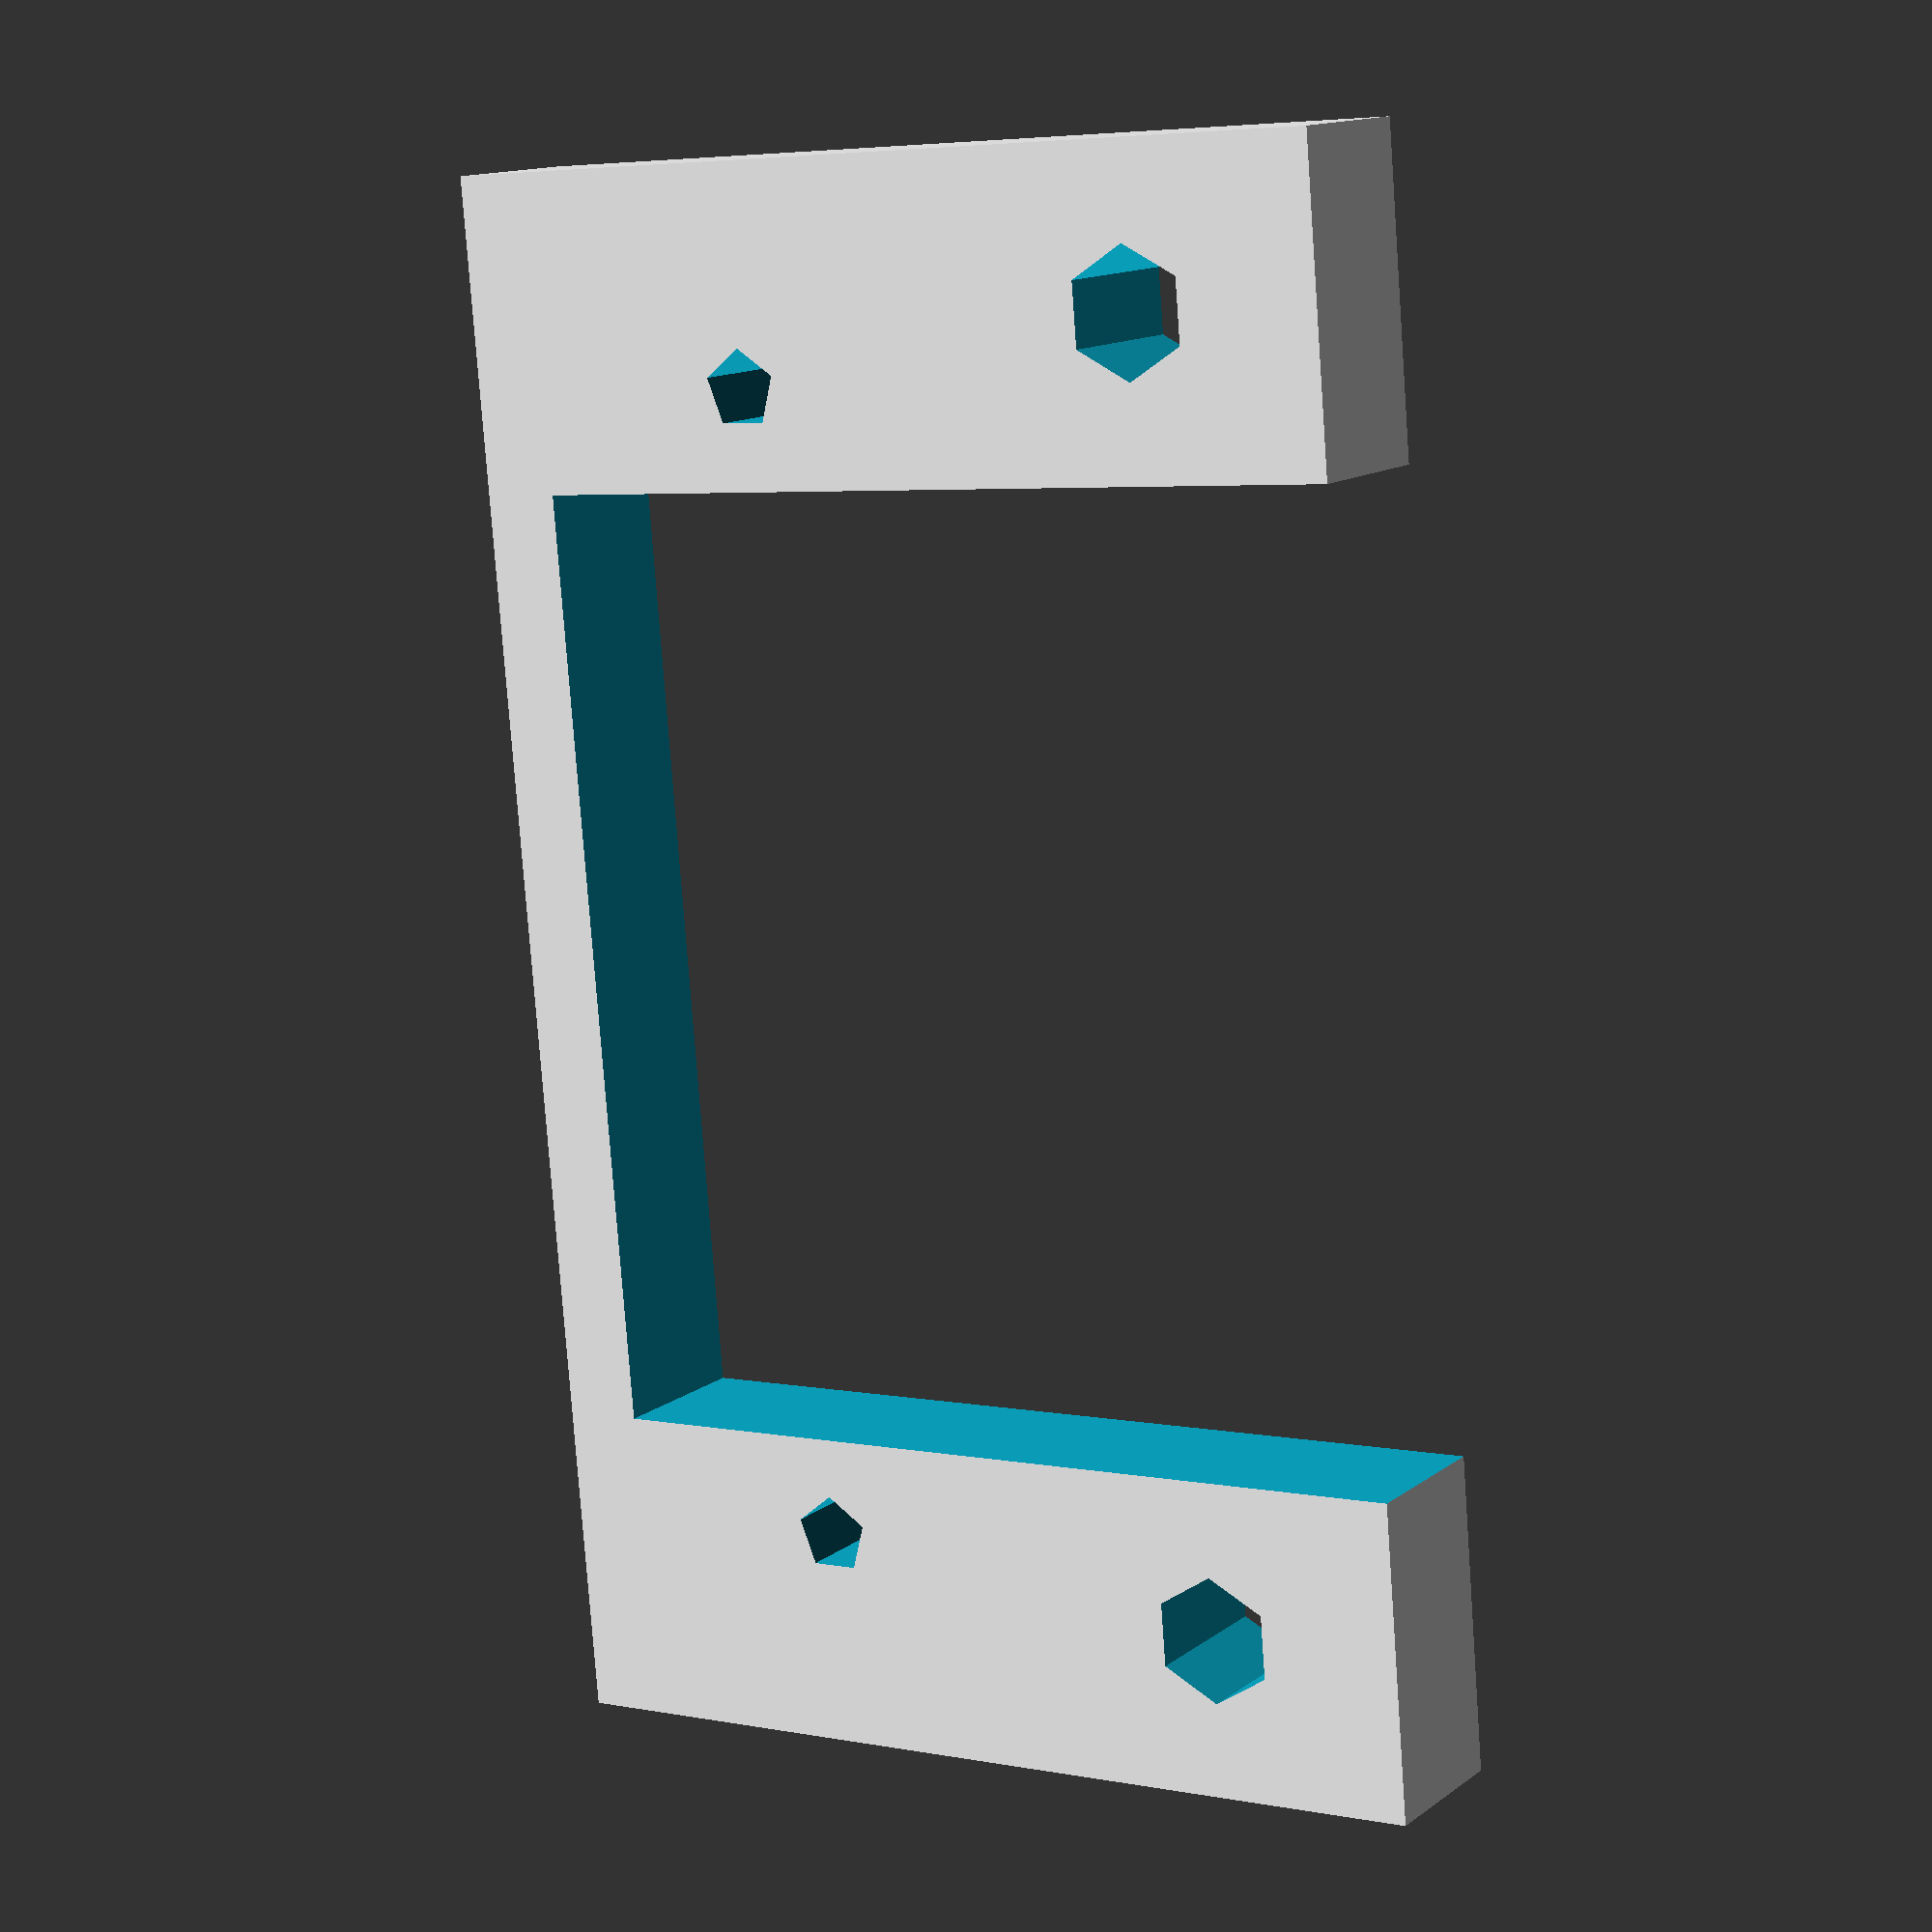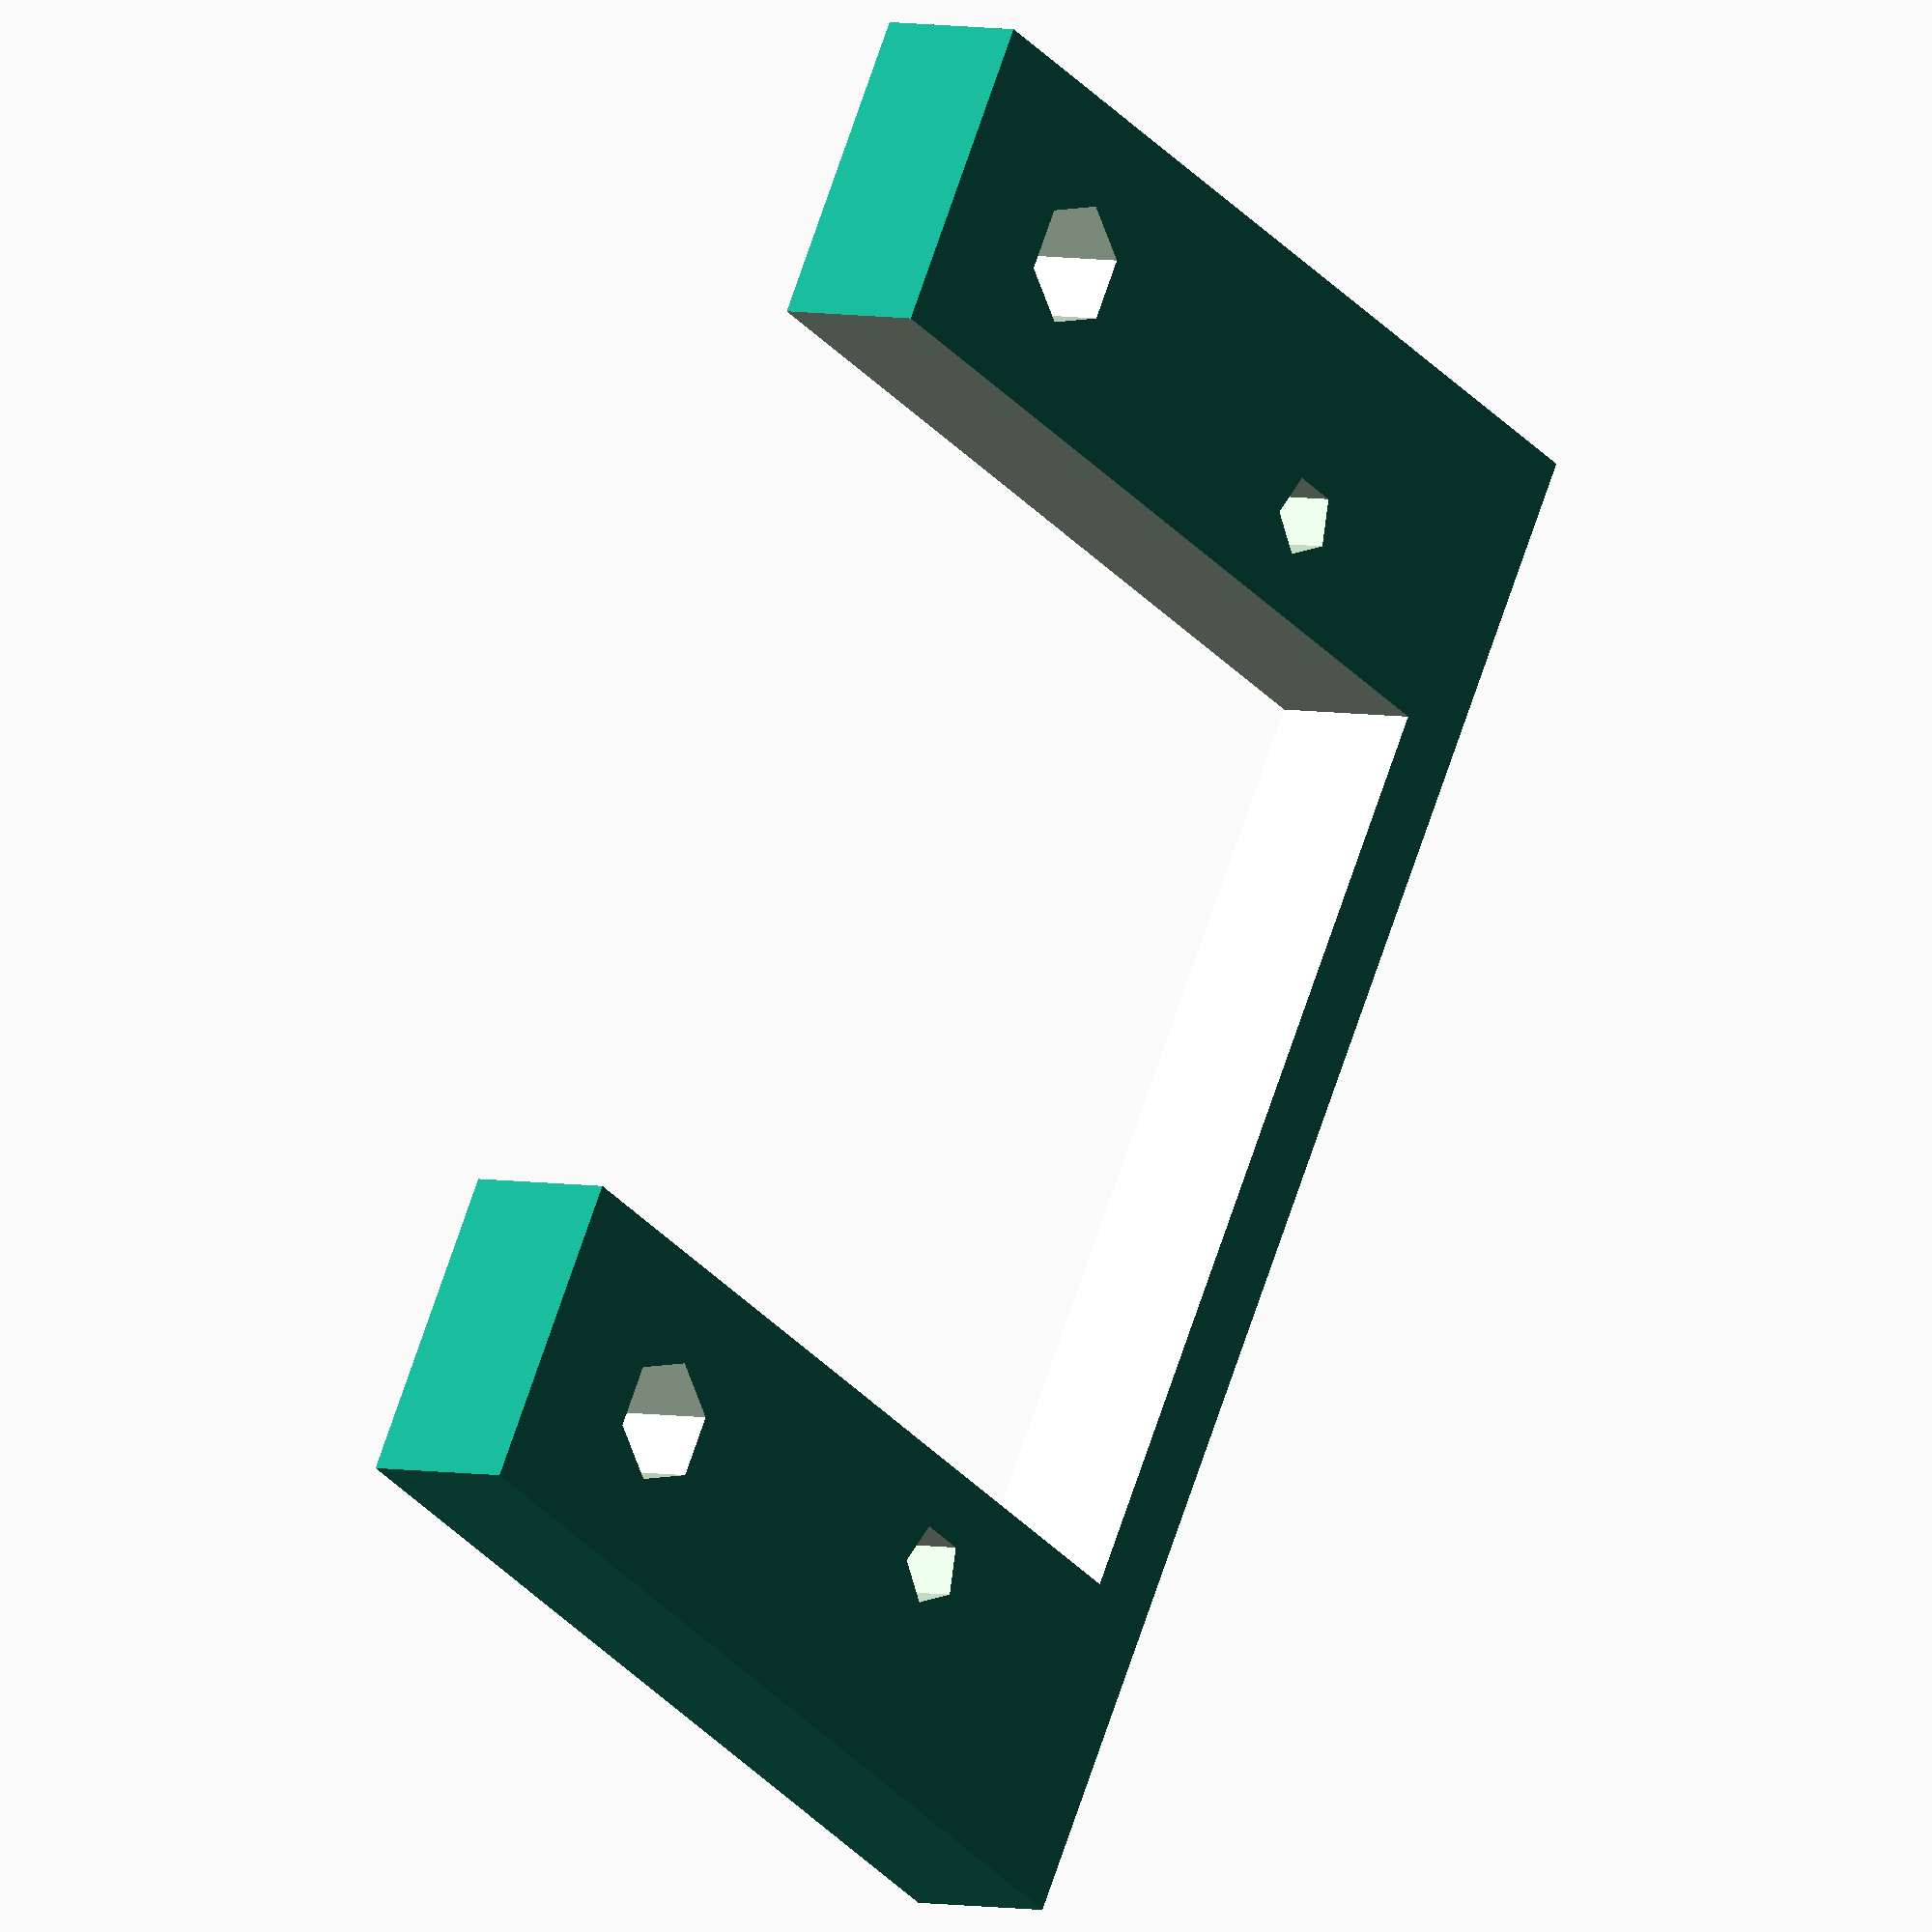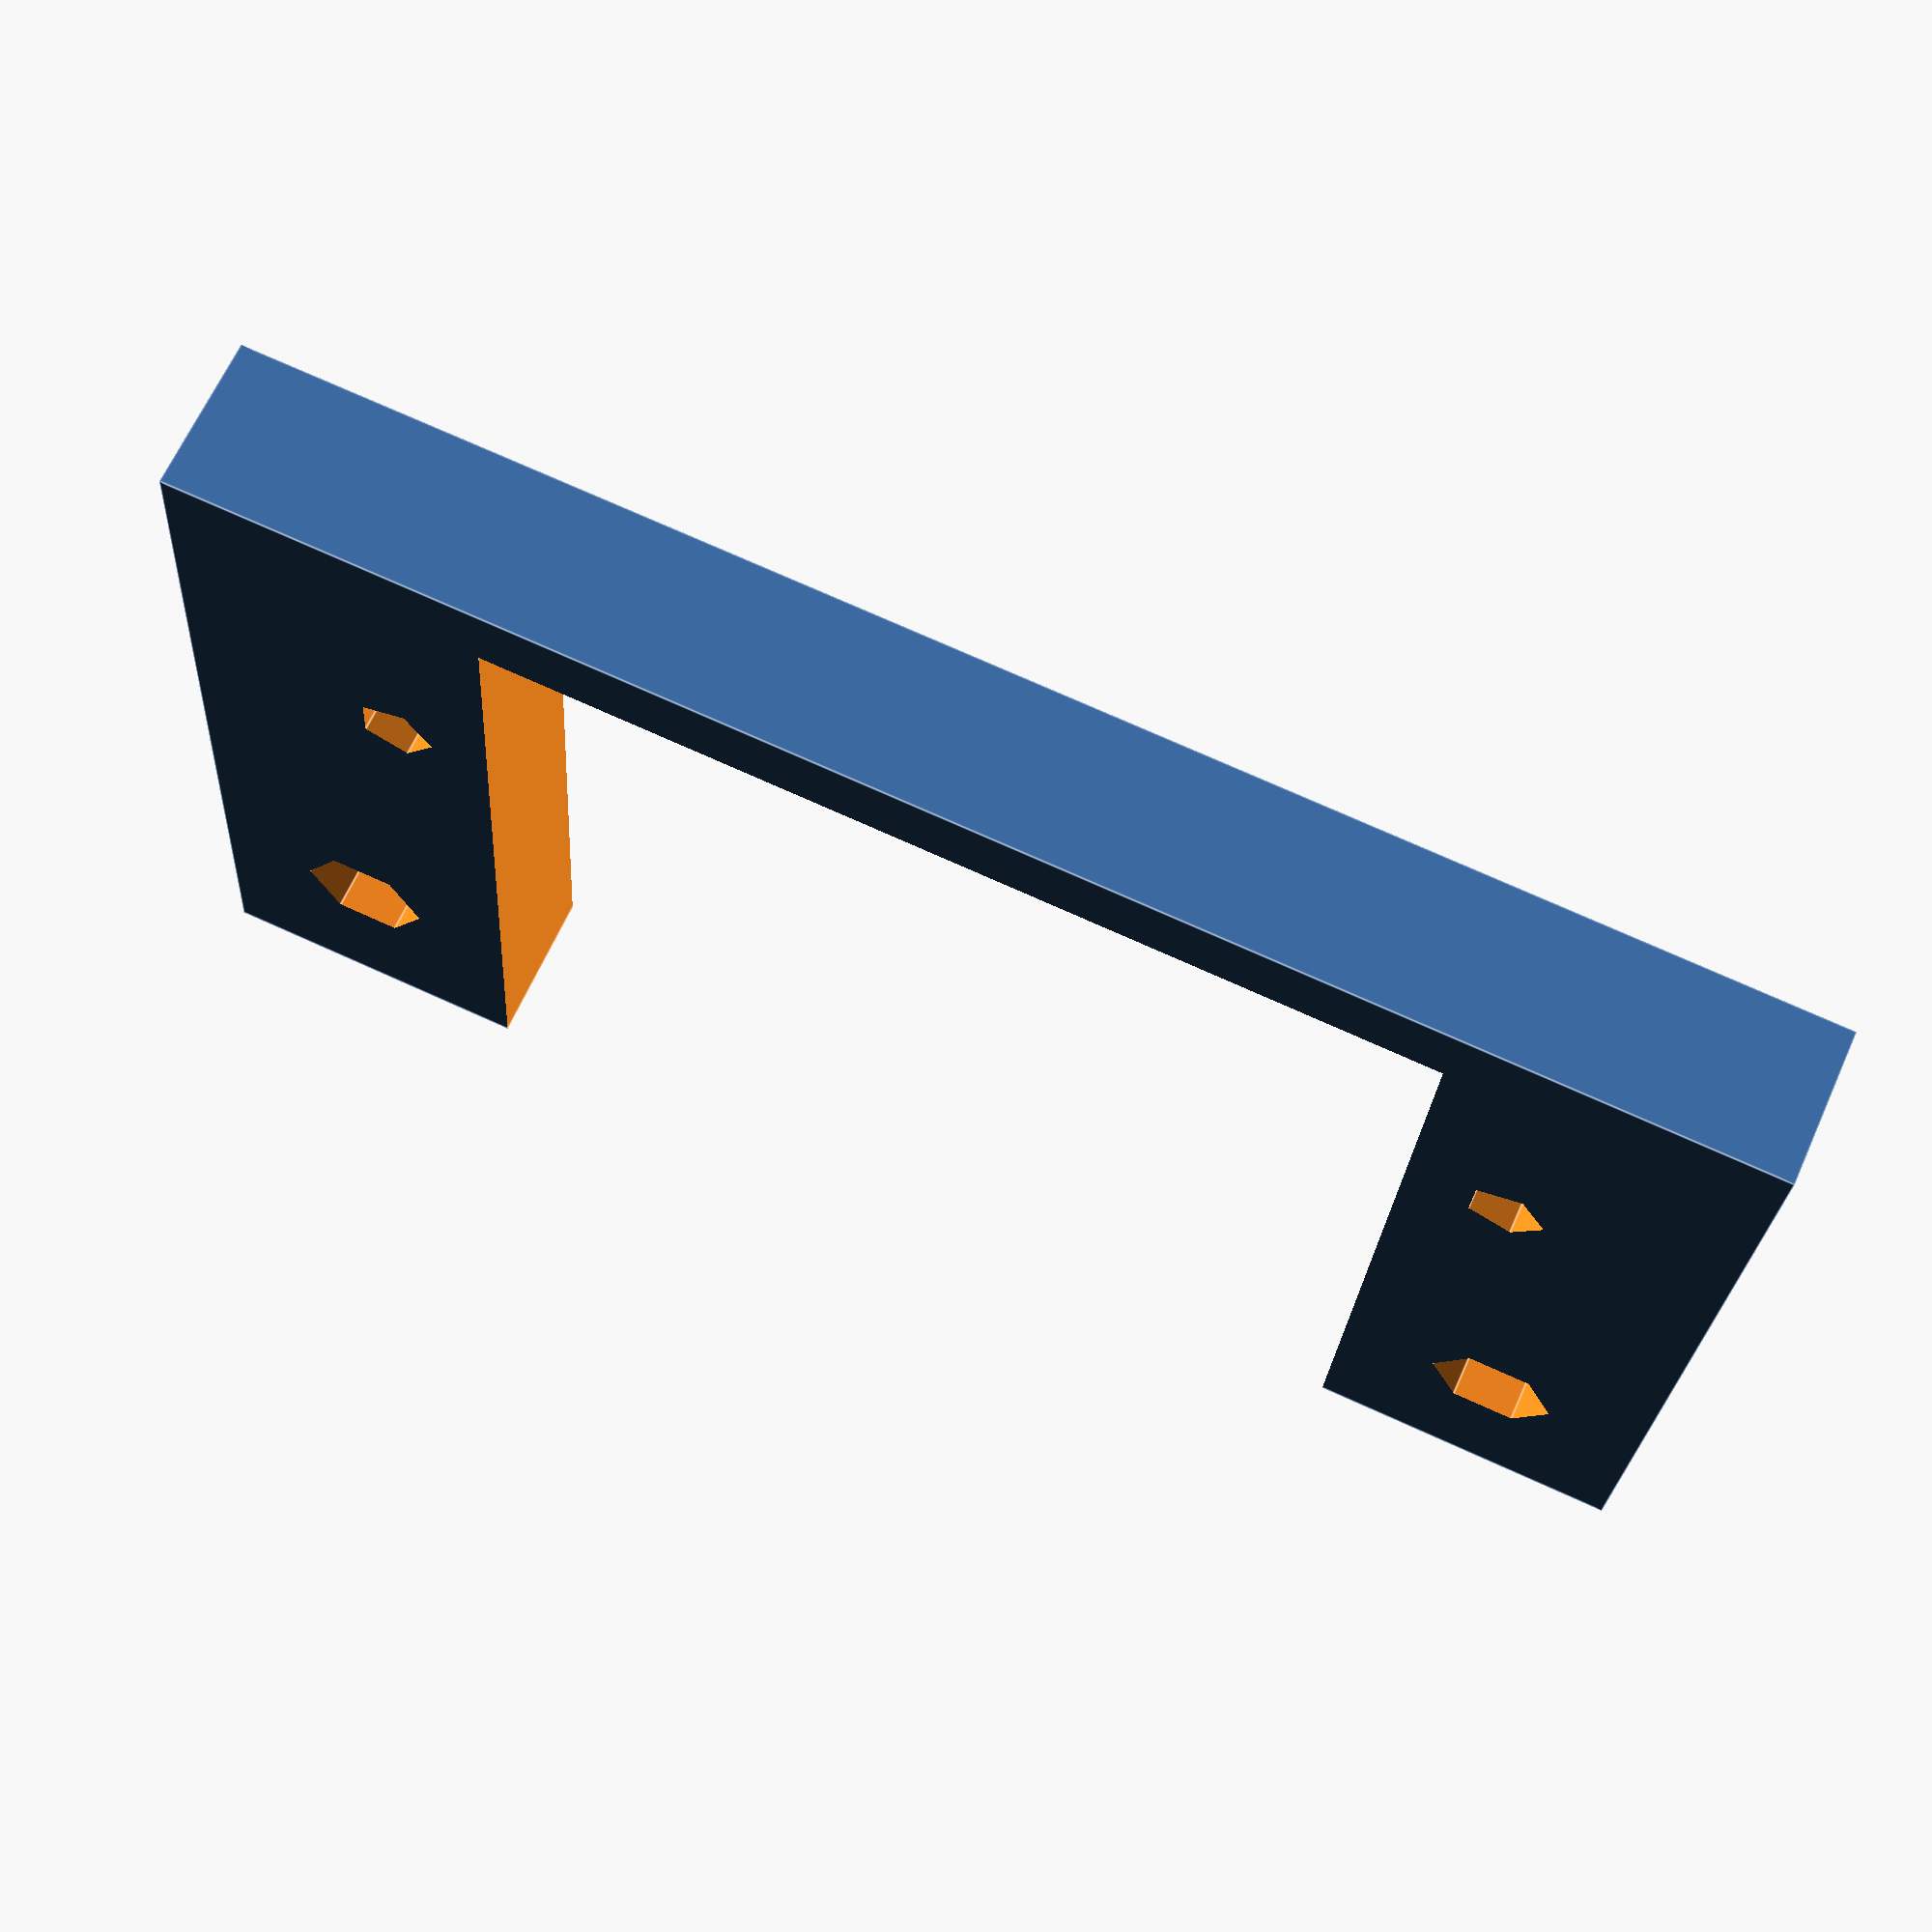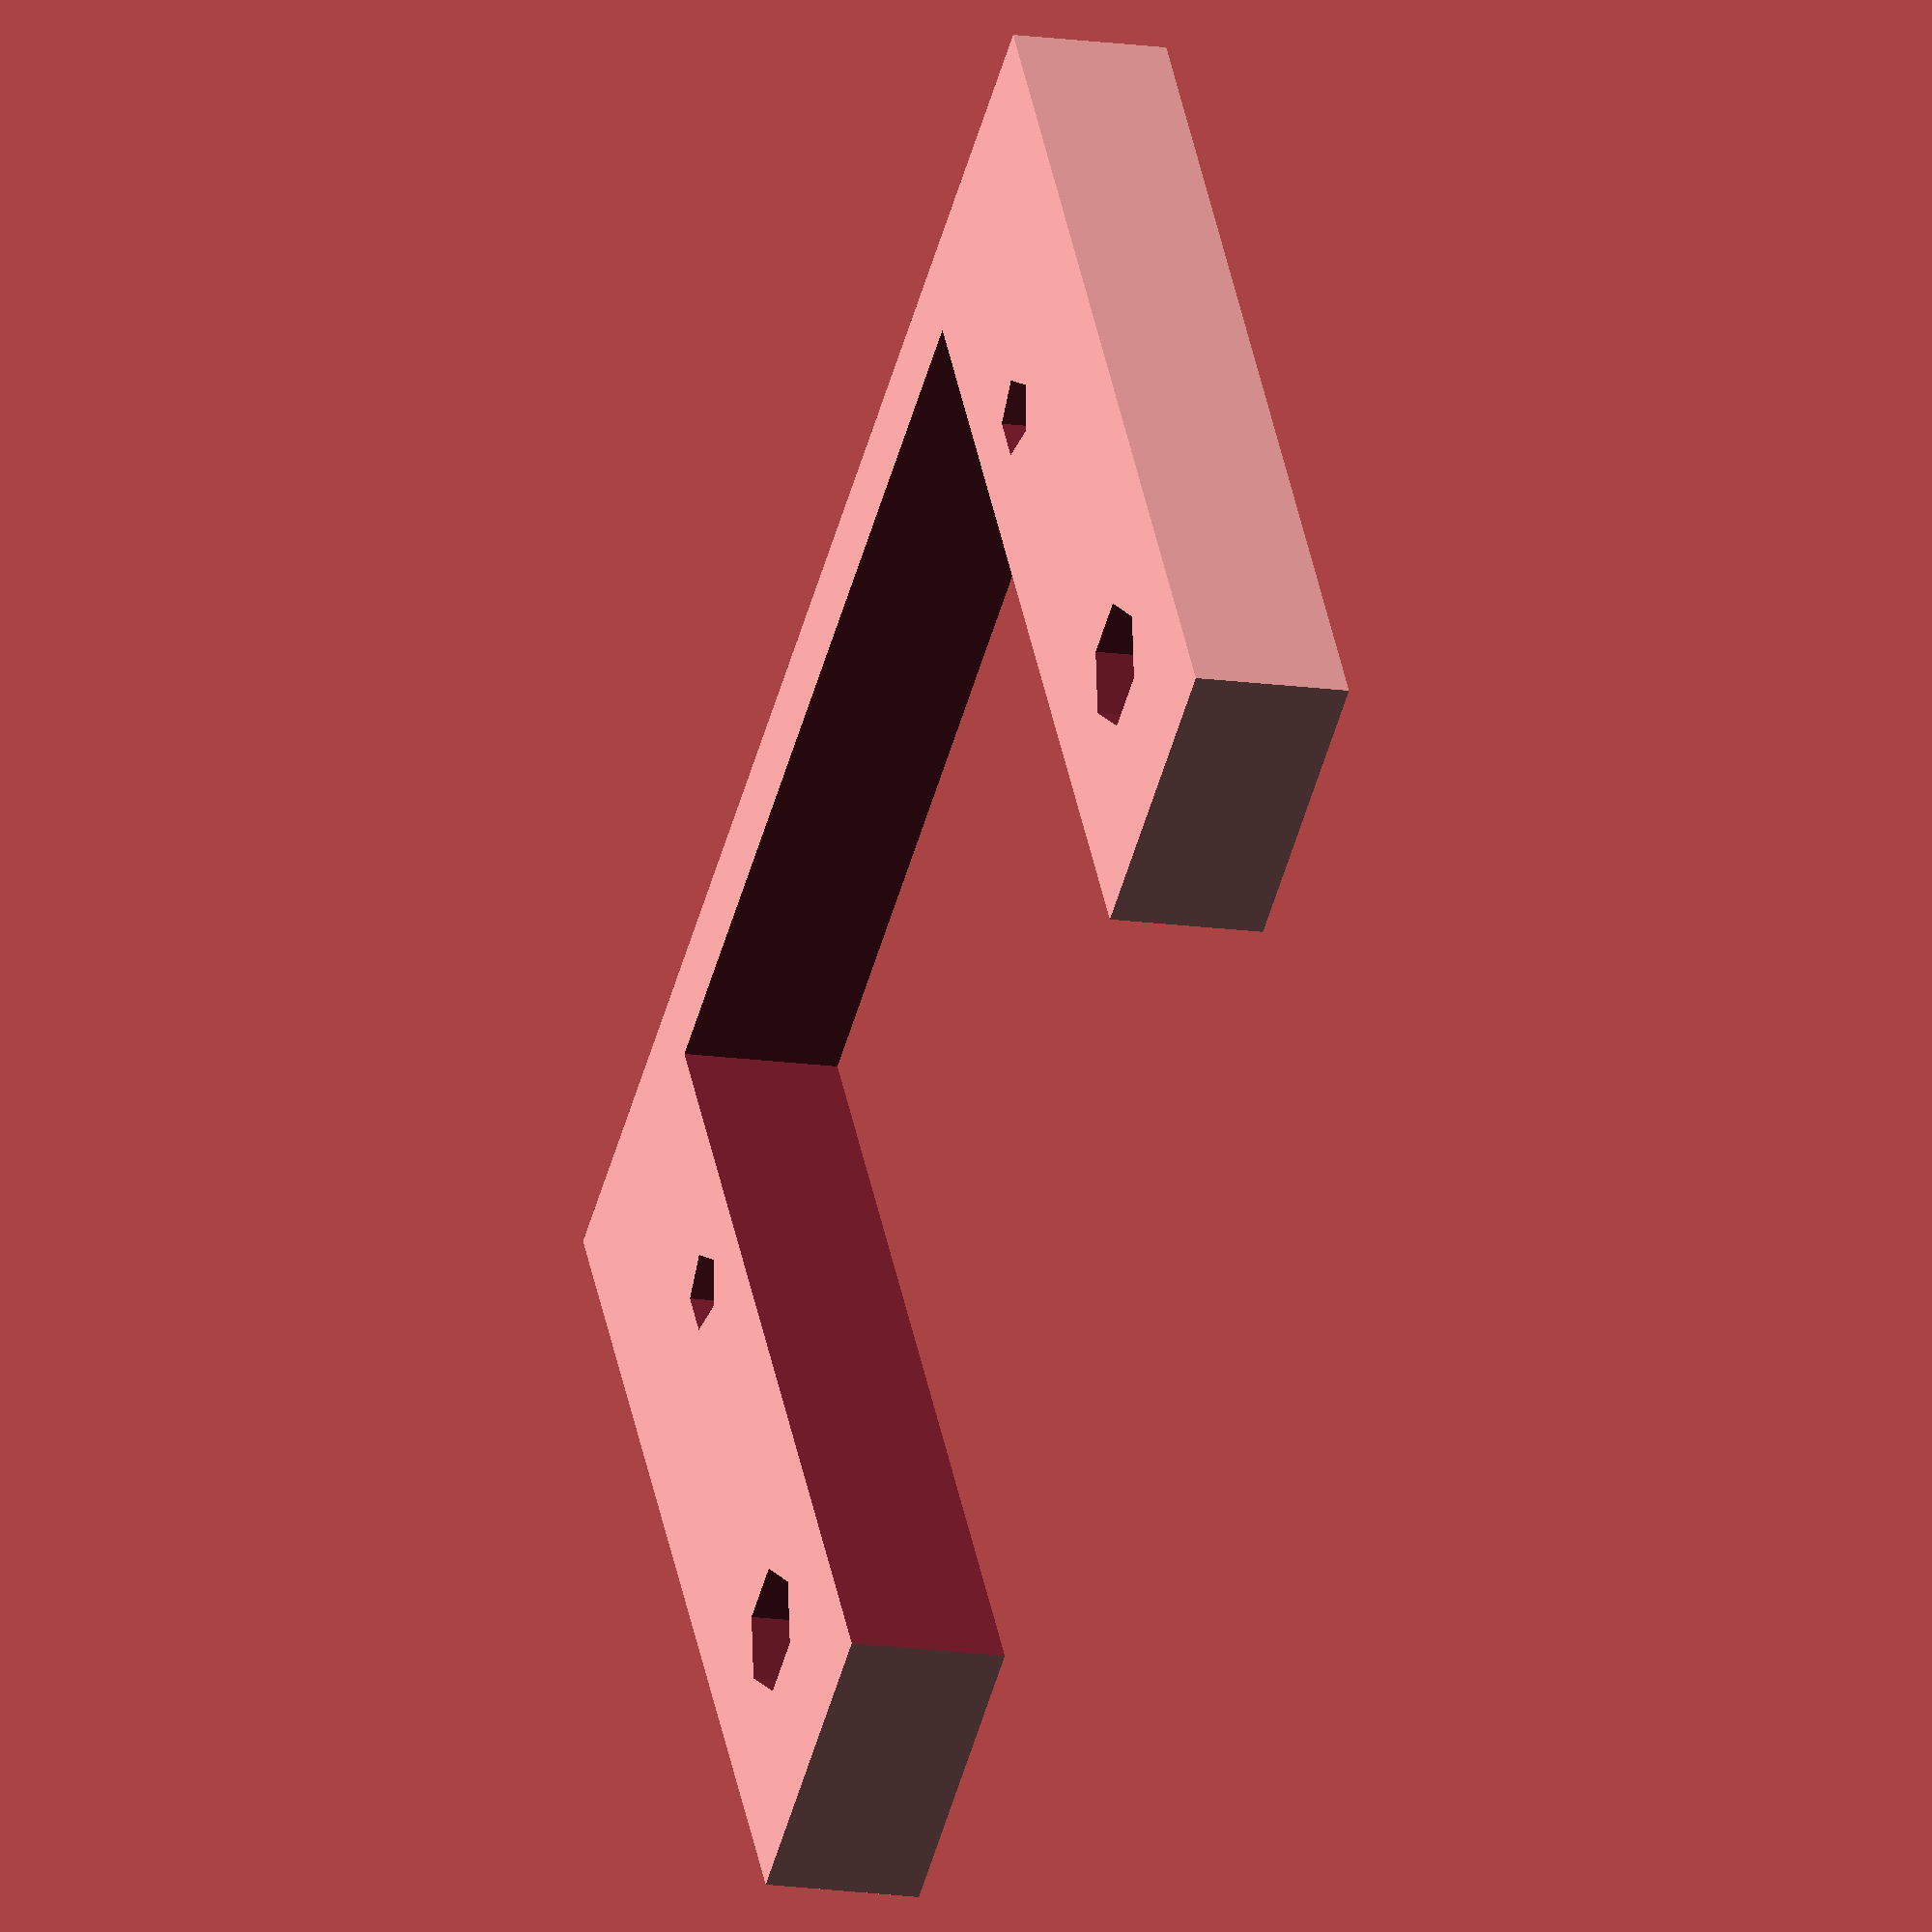
<openscad>
parede_lateral = 8;
parede_frontal = 2; 
largura_interna = 24;  // tamanho interno 
prof_interna = 22; 
altura = 4; 
desloc_m = 2.5; // posicão do furo do motor na profundidade 



difference(){
    difference(){
        cube([largura_interna+2*parede_lateral, prof_interna+parede_frontal,altura],true);   

        translate([0,parede_frontal/2+0.01])
        cube([largura_interna,prof_interna,altura+2],true);    
        
    }

    {
    translate([largura_interna/2+2.5,-12/2+parede_frontal,-altura/2-1])
    cylinder(altura+2,1,true);
        
    translate([-(largura_interna/2+2.5),-12/2+parede_frontal,-altura/2-1])
    cylinder(altura+2,1,true);
        
    translate([-(largura_interna/2+parede_lateral/2),prof_interna/2 - parede_lateral/2,-altura/2-1])
    cylinder(altura+2,r=1.6,true);
        
    translate([(largura_interna/2+parede_lateral/2),prof_interna/2 - parede_lateral/2,-altura/2-1])
    cylinder(altura+2,r=1.6,true);
    }
}
</openscad>
<views>
elev=346.6 azim=274.9 roll=212.4 proj=p view=solid
elev=356.1 azim=60.4 roll=130.0 proj=o view=wireframe
elev=295.0 azim=176.5 roll=204.1 proj=p view=edges
elev=193.8 azim=35.3 roll=289.0 proj=o view=solid
</views>
